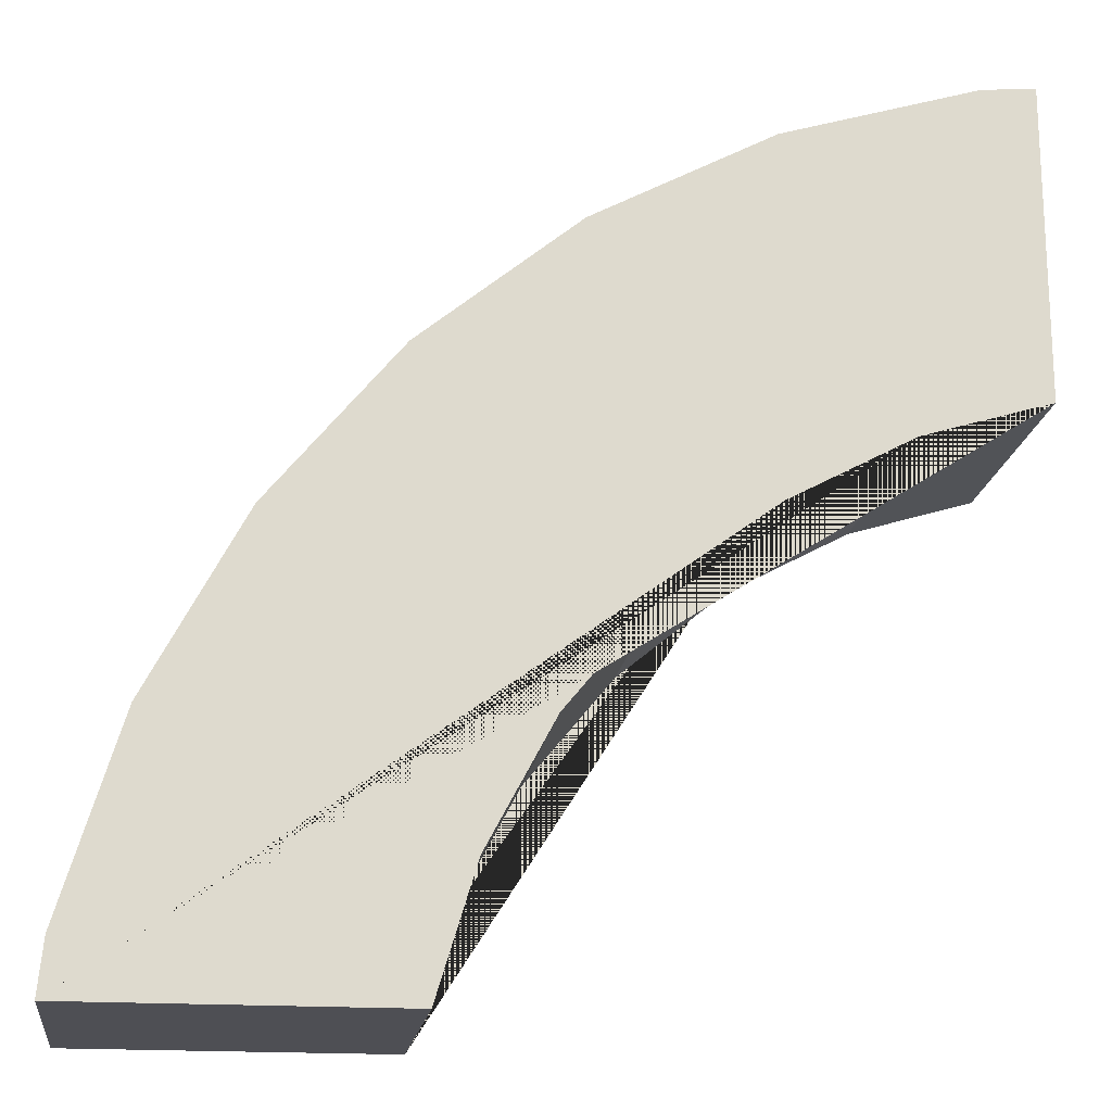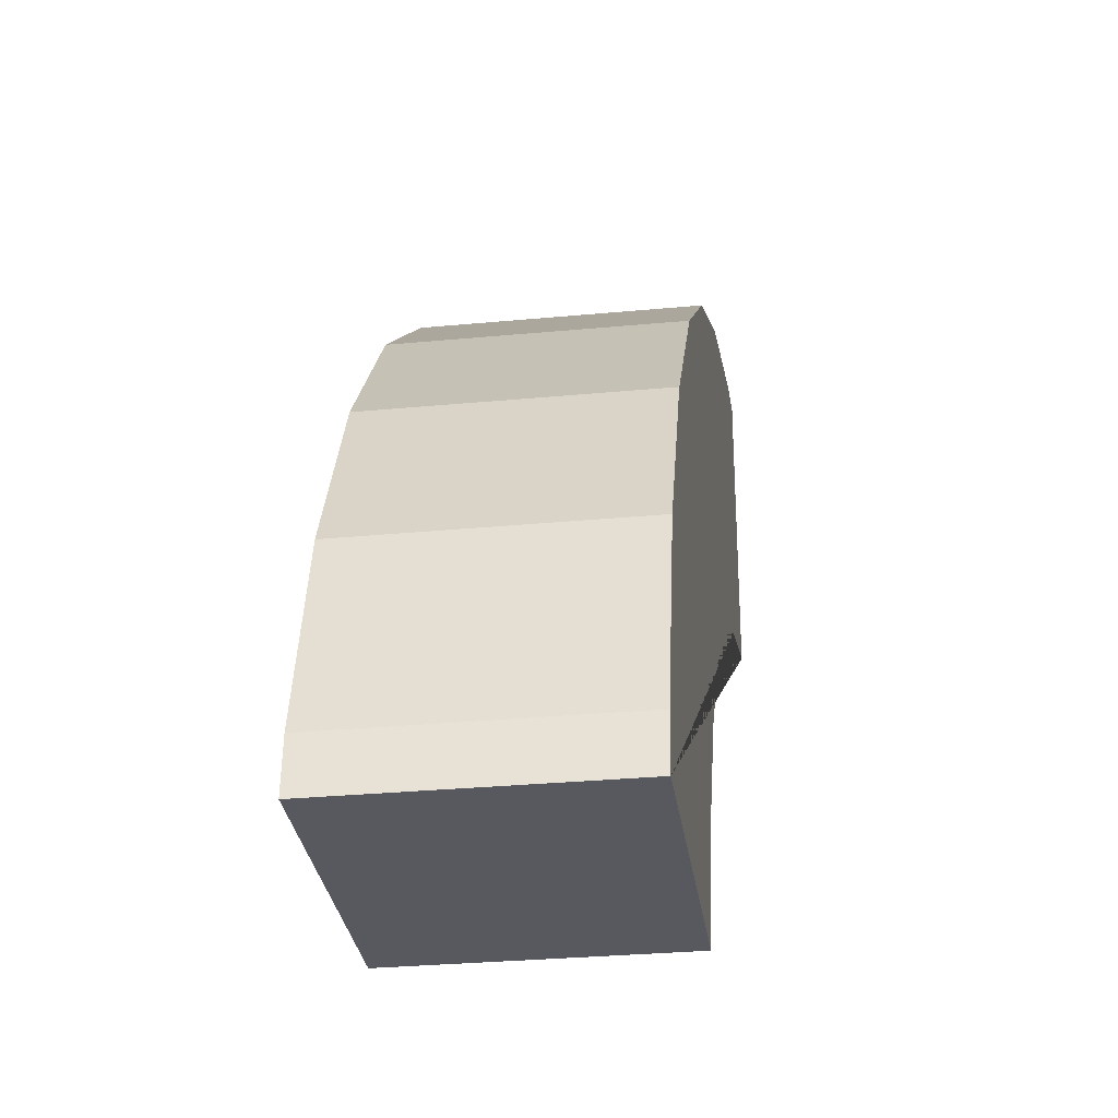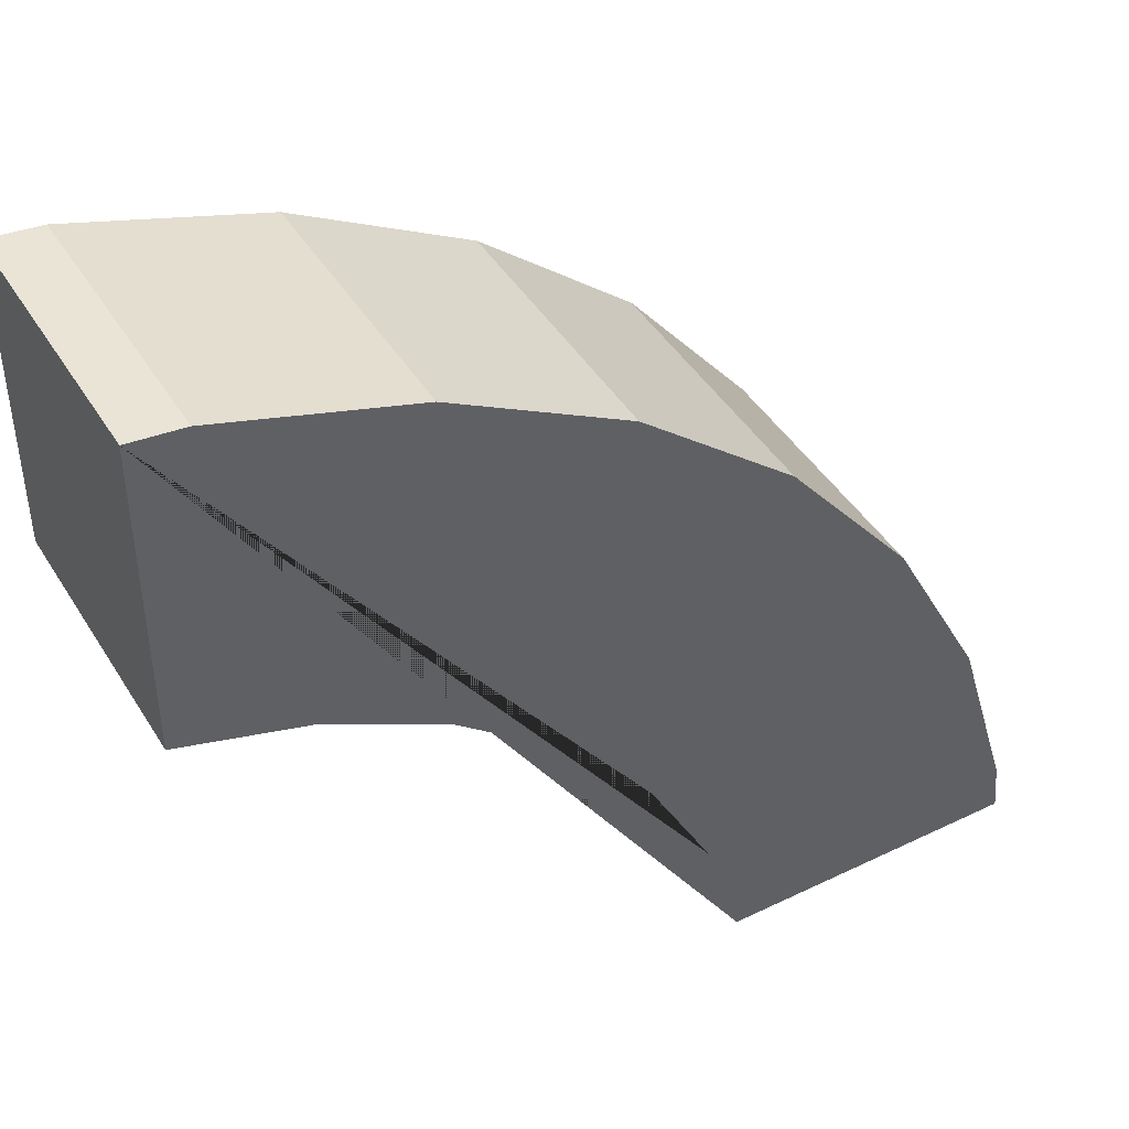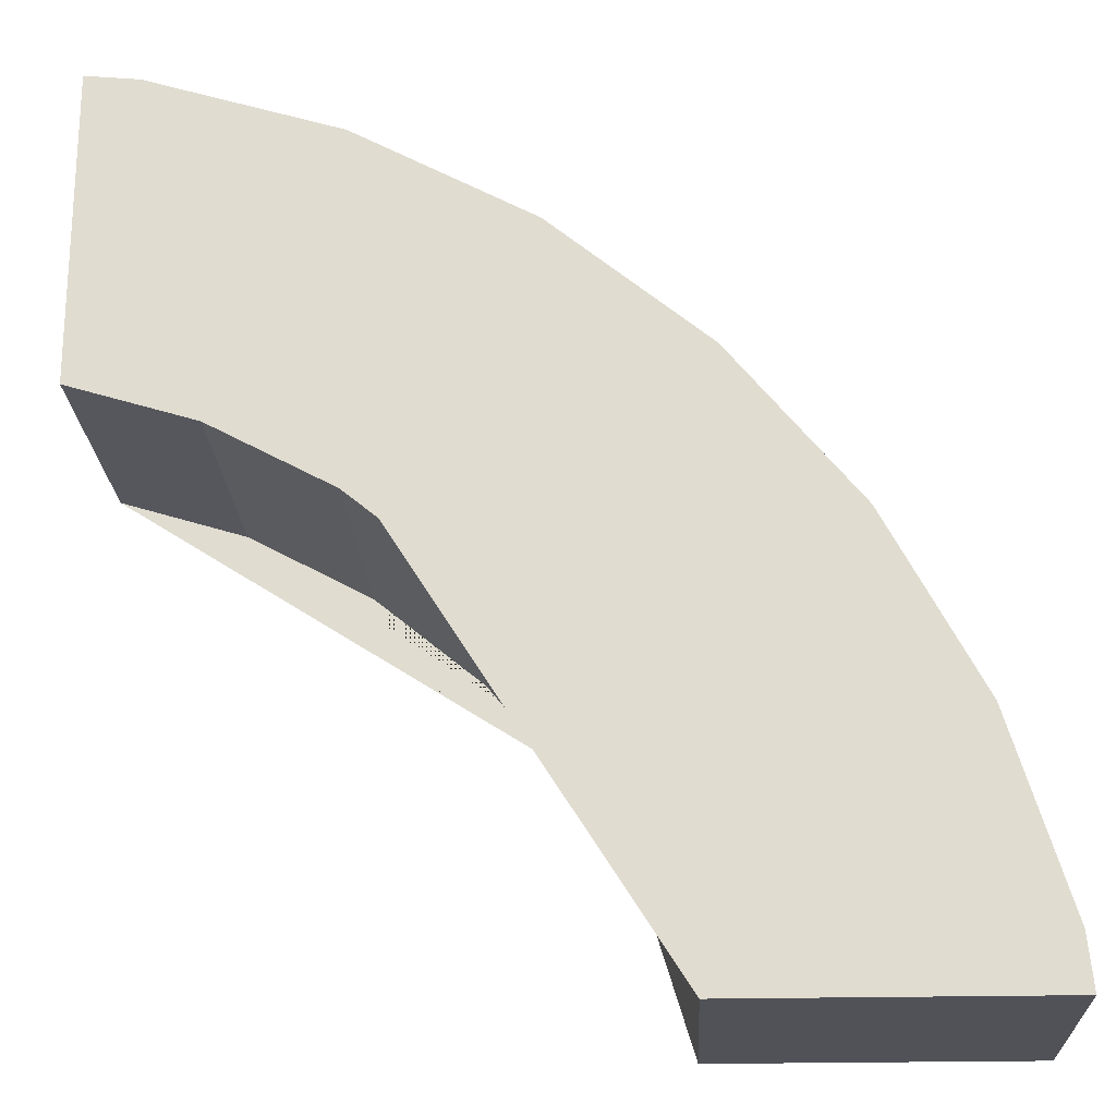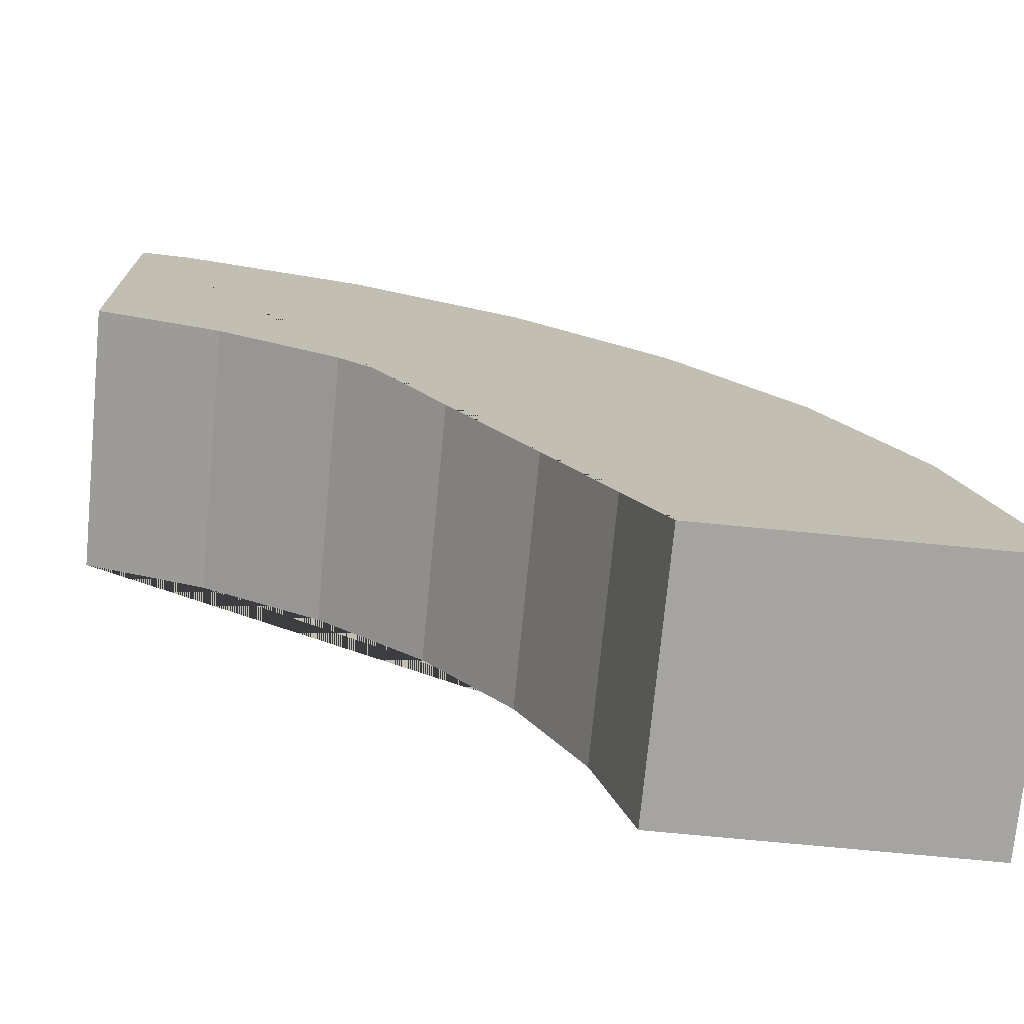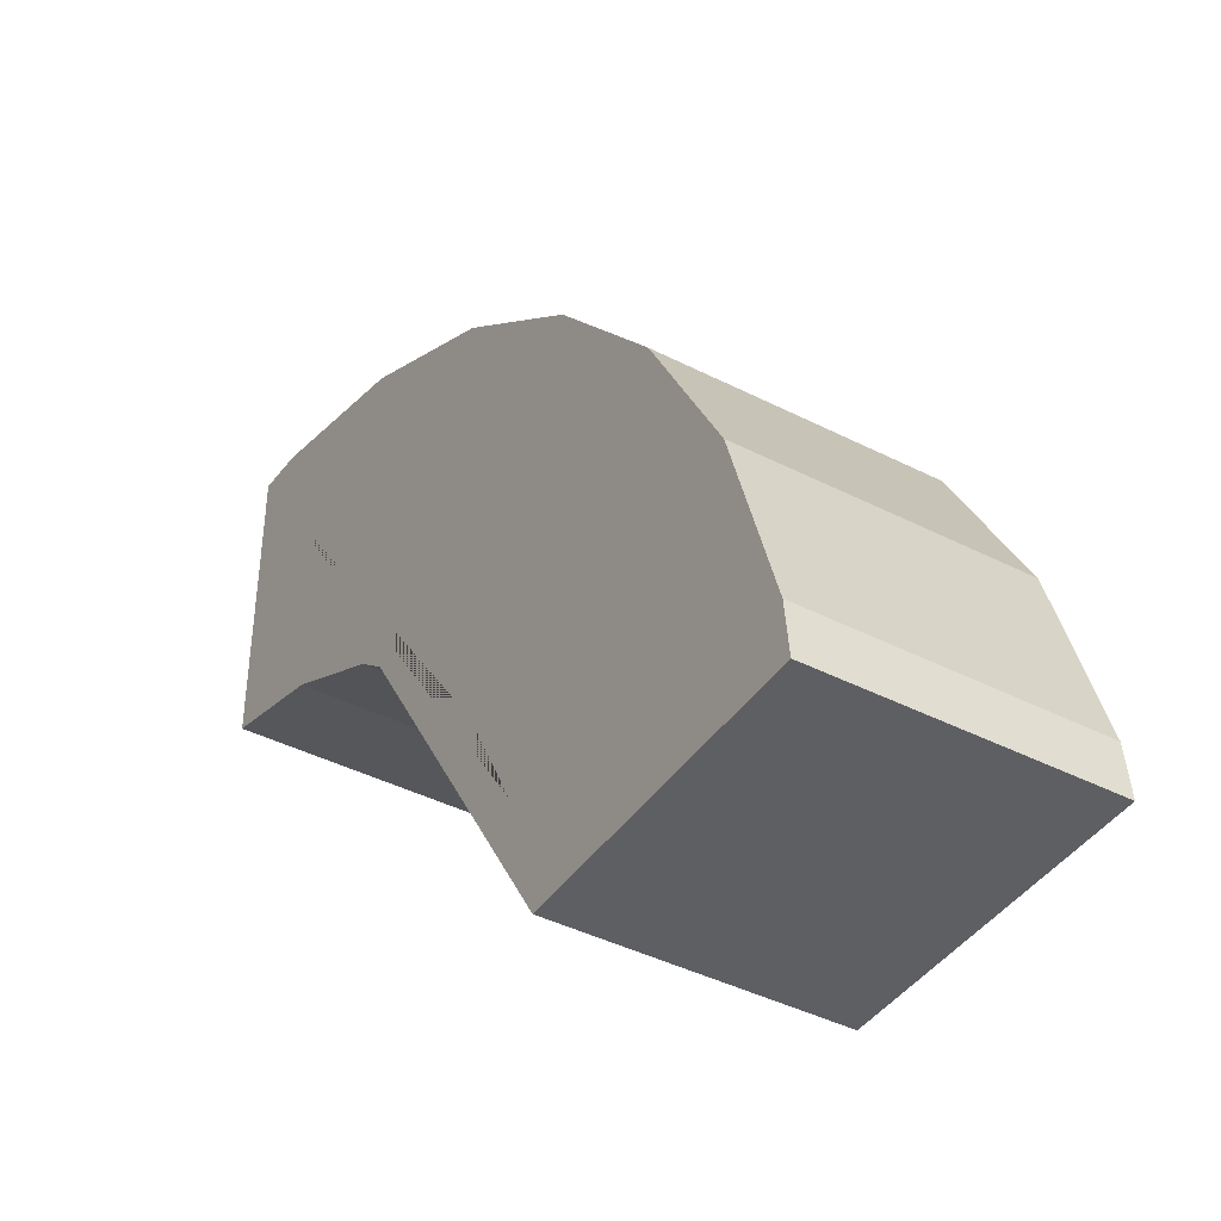
<metadata>
{"format":"obj","ext":"obj","renderer":"f3d","projection":"perspective","resolution":1024,"background":"white","views":[{"elev":-18.3,"azim":-7.6,"up":"+Z"},{"elev":-30.4,"azim":-82.2,"up":"+Z"},{"elev":43.8,"azim":150.4,"up":"+Z"},{"elev":-21.5,"azim":-177.4,"up":"+Z"},{"elev":-73.2,"azim":174.5,"up":"+Z"},{"elev":-41.8,"azim":-121.6,"up":"+Z"}]}
</metadata>
<code>
o Cylinder.010_Cylinder.012
v -0.07787 -0.05275 0.3915
v -0.07787 0.05275 0.3915
v -0.1528 -0.05275 0.3688
v -0.1528 0.05275 0.3688
v -0.2218 -0.05275 0.3319
v -0.2218 0.05275 0.3319
v -0.2822 -0.05275 0.2822
v -0.2822 0.05275 0.2822
v -0.3319 -0.05275 0.2218
v -0.3319 0.05275 0.2218
v -0.3688 -0.05275 0.1528
v -0.3688 0.05275 0.1528
v -0.3915 -0.05275 0.07787
v -0.3915 0.05275 0.07787
v -0.2565 0.05275 0.1063
v -0.2565 -0.05275 0.1063
v -0.2309 0.05275 0.1543
v -0.2309 -0.05275 0.1543
v -0.1963 0.05275 0.1963
v -0.1963 -0.05275 0.1963
v -0.1063 0.05275 0.2565
v -0.1063 -0.05275 0.2565
v -0.1543 0.05275 0.2309
v -0.1543 -0.05275 0.2309
v -0.2715 -0.05275 0.05699
v -0.3935 -0.05275 0.05699
v -0.05699 -0.05275 0.2715
v -0.05699 -0.05275 0.3935
v -0.2715 0.05275 0.05699
v -0.3935 0.05275 0.05699
v -0.05699 0.05275 0.3935
v -0.05699 0.05275 0.2715
f 1 2 4 3
f 3 4 6 5
f 5 6 8 7
f 7 8 10 9
f 9 10 12 11
f 11 12 14 13
f 13 14 30 26
f 24 23 21 22
f 20 19 23 24
f 16 15 17 18
f 22 21 32 27
f 18 17 19 20
f 25 29 15 16
f 26 25 16 18 20 24 22 27 28 1 3 5 7 9 11 13
f 27 32 31 28
f 31 32 21 23 19 17 15 29 30 14 12 10 8 6 4 2
f 29 25 26 30
f 28 31 2 1

</code>
